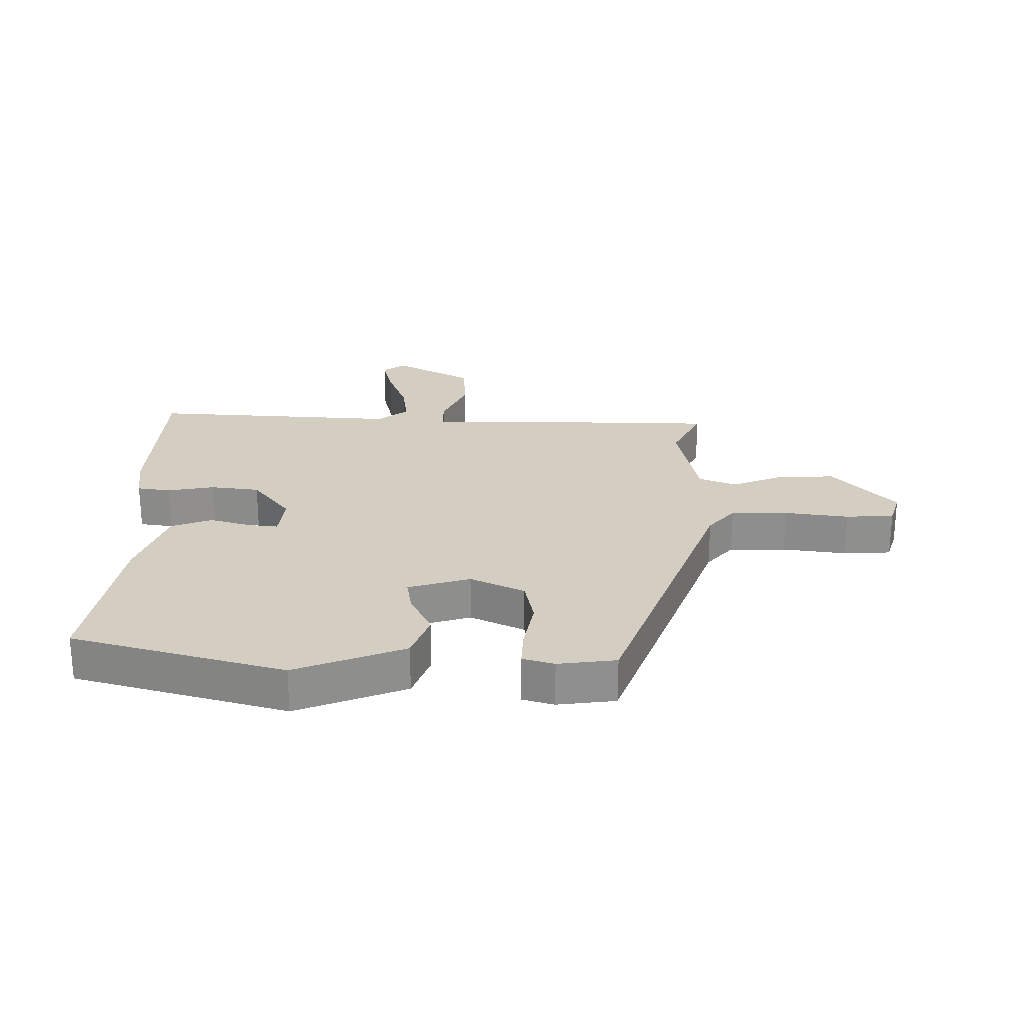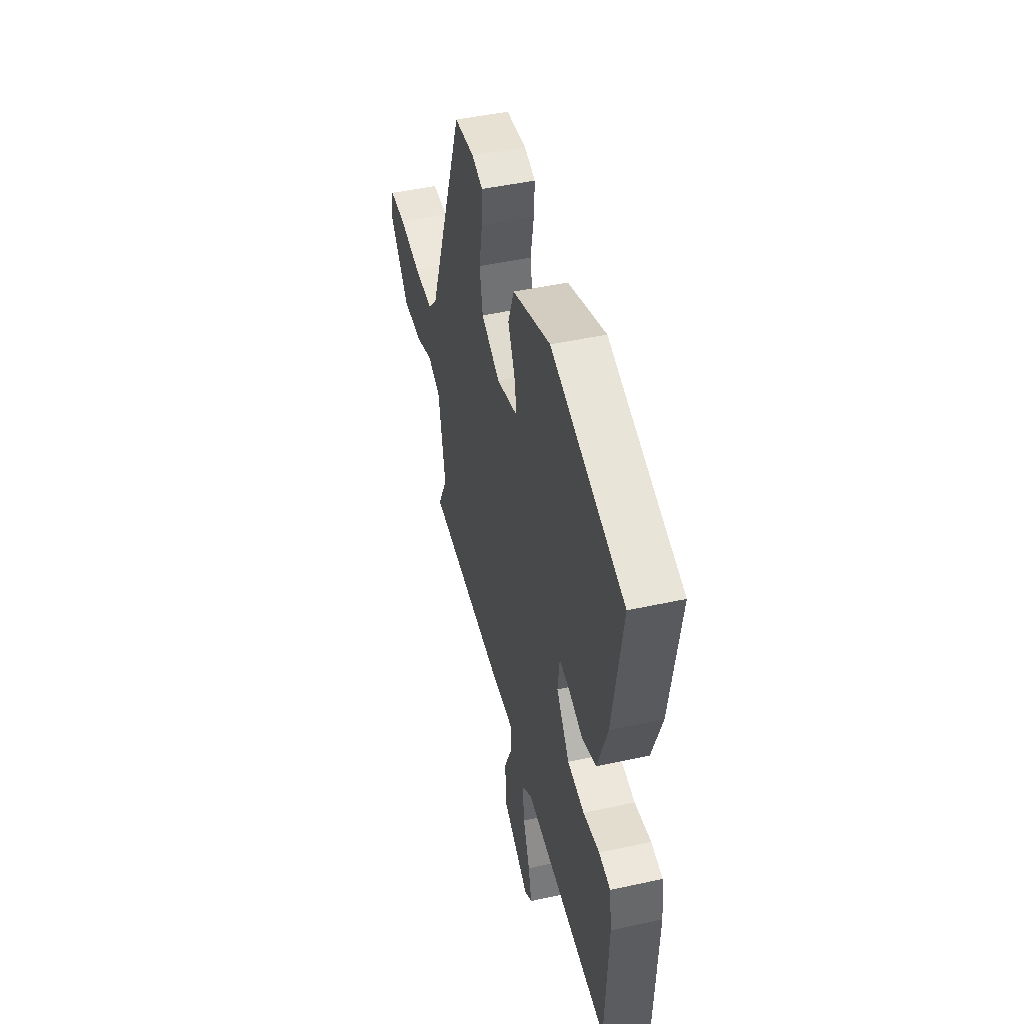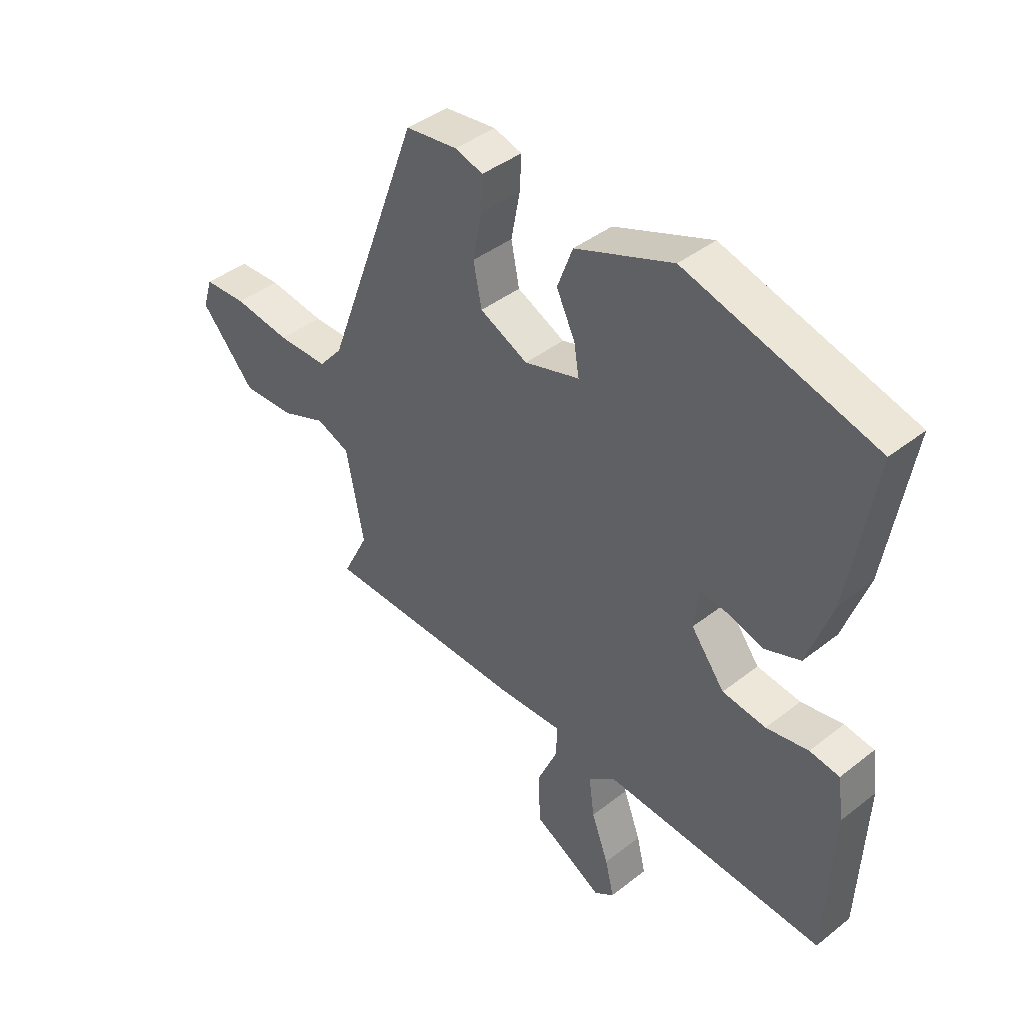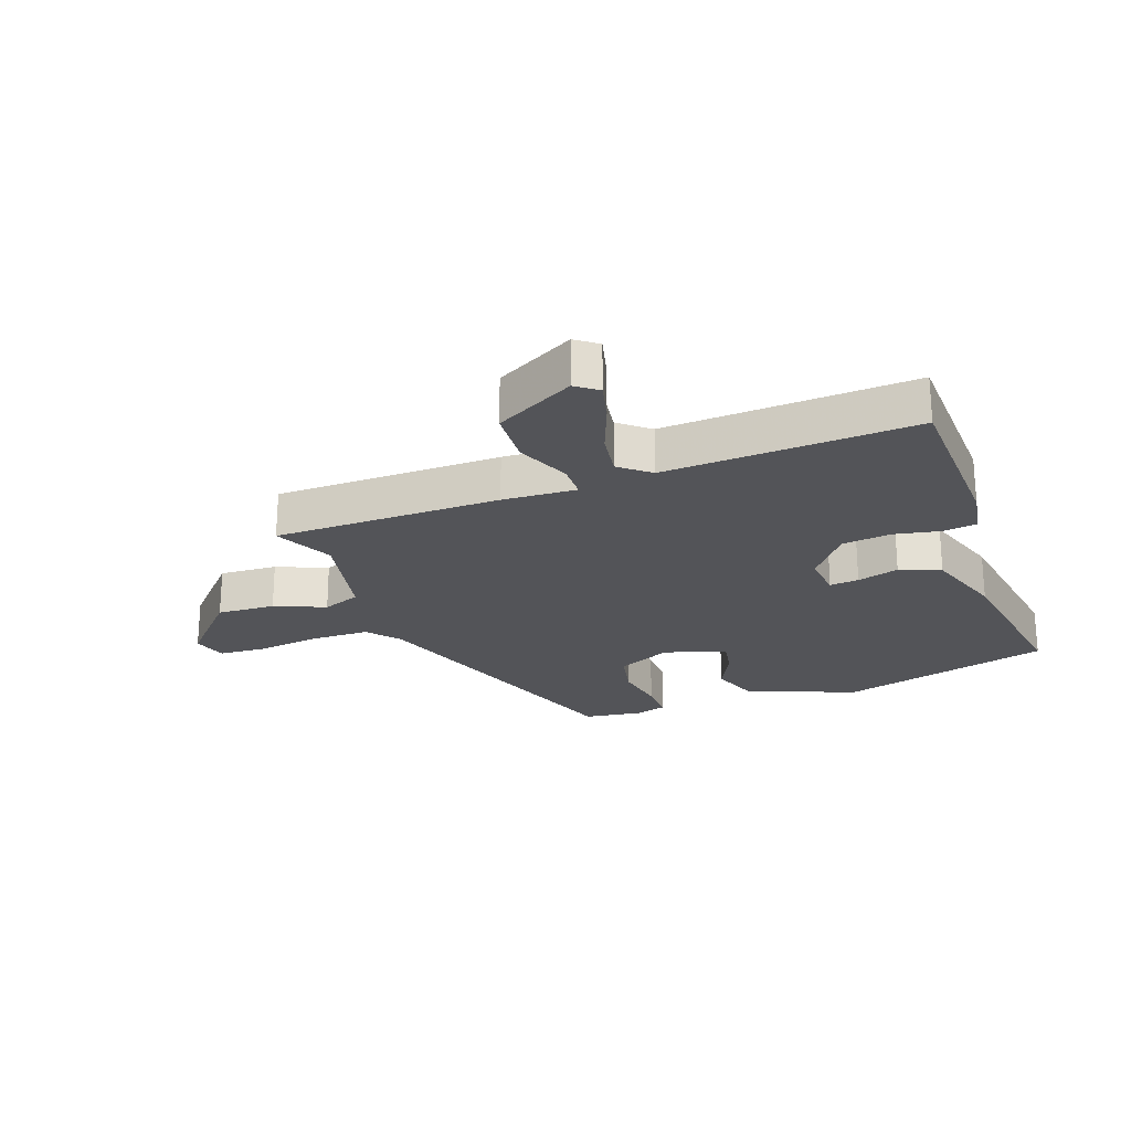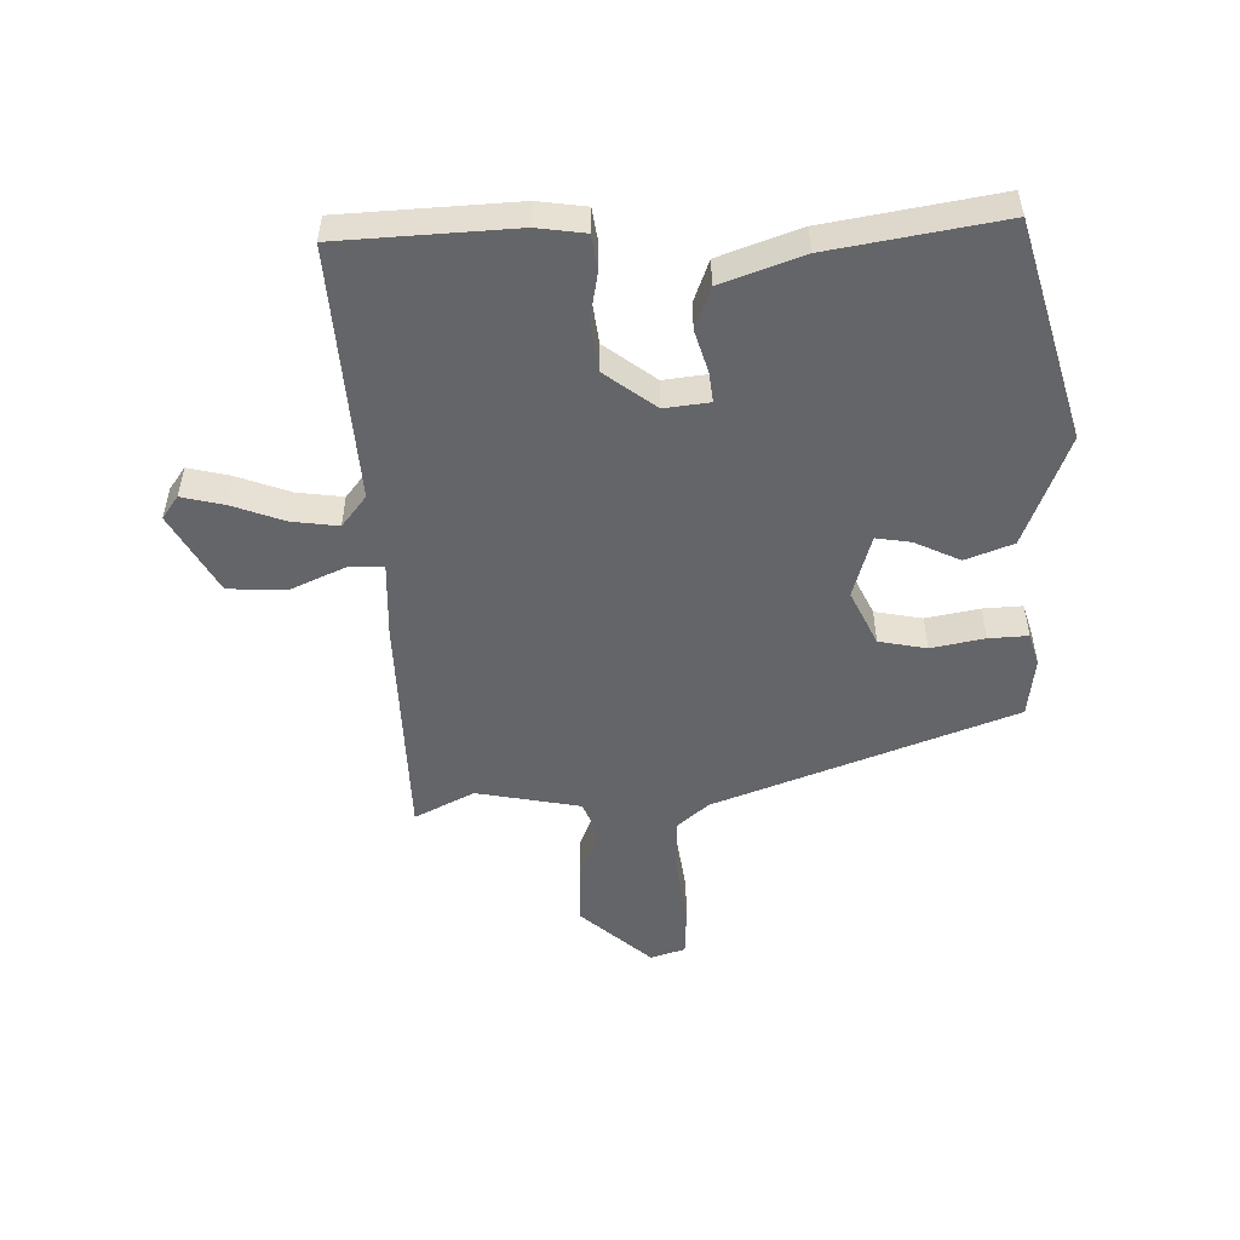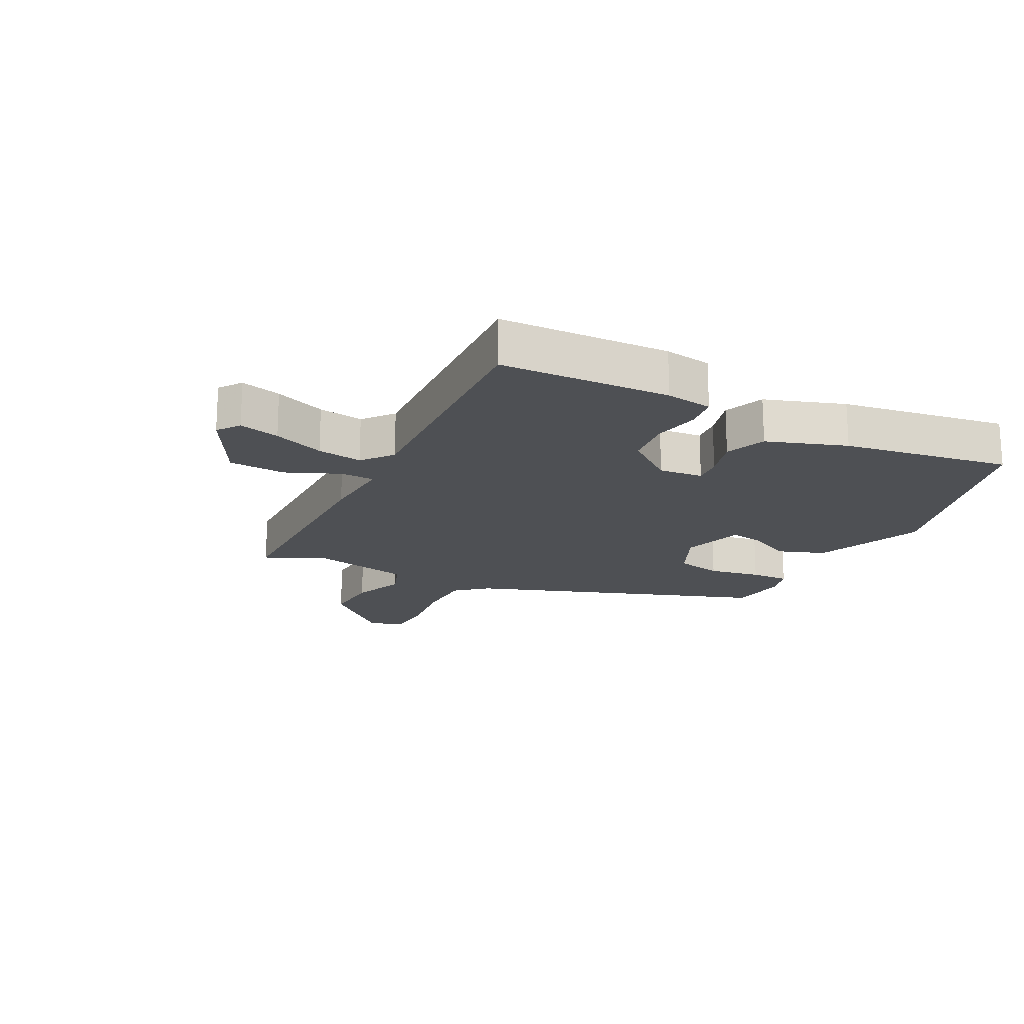
<metadata>
{"format":"obj","ext":"obj","renderer":"f3d","projection":"perspective","resolution":1024,"background":"white","views":[{"elev":25.0,"azim":0.5,"up":"+Y"},{"elev":46.6,"azim":-104.0,"up":"+Z"},{"elev":41.5,"azim":-133.5,"up":"+Z"},{"elev":-23.6,"azim":-160.7,"up":"+Y"},{"elev":-51.5,"azim":-88.3,"up":"+Y"},{"elev":-18.6,"azim":-117.8,"up":"+Y"}]}
</metadata>
<code>
v 0.508 0.07 -0.474
v 0.142 0.07 -0.481
v 0.023 0.07 -0.476
v 0.023 0.07 -0.531
v 0.061 0.07 -0.617
v 0.057 0.07 -0.709
v -0.07 0.07 -0.779
v -0.106 0.07 -0.753
v -0.09 0.07 -0.687
v -0.059 0.07 -0.604
v -0.049 0.07 -0.531
v -0.098 0.07 -0.492
v -0.5 0.07 -0.517
v -0.513 0.07 -0.242
v -0.502 0.07 -0.166
v -0.448 0.07 -0.158
v -0.372 0.07 -0.172
v -0.293 0.07 -0.162
v -0.232 0.07 -0.082
v -0.24 0.07 -0.011
v -0.287 0.07 -0.016
v -0.354 0.07 -0.036
v -0.42 0.07 -0.011
v -0.465 0.07 0.117
v -0.51 0.07 0.387
v -0.168 0.07 0.483
v 0.009 0.07 0.414
v 0.037 0.07 0.339
v 0.003 0.07 0.268
v -0.006 0.07 0.213
v 0.094 0.07 0.183
v 0.181 0.07 0.224
v 0.196 0.07 0.299
v 0.18 0.07 0.383
v 0.177 0.07 0.445
v 0.228 0.07 0.46
v 0.322 0.07 0.448
v 0.496 0.07 -0.022
v 0.539 0.07 -0.072
v 0.631 0.07 -0.073
v 0.734 0.07 -0.059
v 0.812 0.07 -0.063
v 0.829 0.07 -0.118
v 0.73 0.07 -0.229
v 0.636 0.07 -0.225
v 0.554 0.07 -0.192
v 0.493 0.07 -0.216
v 0.461 0.07 -0.38
v 0.508 0 -0.474
v 0.142 0 -0.481
v 0.023 0 -0.476
v 0.023 0 -0.531
v 0.061 0 -0.617
v 0.057 0 -0.709
v -0.07 0 -0.779
v -0.106 0 -0.753
v -0.09 0 -0.687
v -0.059 0 -0.604
v -0.049 0 -0.531
v -0.098 0 -0.492
v -0.5 0 -0.517
v -0.513 0 -0.242
v -0.502 0 -0.166
v -0.448 0 -0.158
v -0.372 0 -0.172
v -0.293 0 -0.162
v -0.232 0 -0.082
v -0.24 0 -0.011
v -0.287 0 -0.016
v -0.354 0 -0.036
v -0.42 0 -0.011
v -0.465 0 0.117
v -0.51 0 0.387
v -0.168 0 0.483
v 0.009 0 0.414
v 0.037 0 0.339
v 0.003 0 0.268
v -0.006 0 0.213
v 0.094 0 0.183
v 0.181 0 0.224
v 0.196 0 0.299
v 0.18 0 0.383
v 0.177 0 0.445
v 0.228 0 0.46
v 0.322 0 0.448
v 0.496 0 -0.022
v 0.539 0 -0.072
v 0.631 0 -0.073
v 0.734 0 -0.059
v 0.812 0 -0.063
v 0.829 0 -0.118
v 0.73 0 -0.229
v 0.636 0 -0.225
v 0.554 0 -0.192
v 0.493 0 -0.216
v 0.461 0 -0.38
f 44 45 46
f 43 44 46
f 42 43 46
f 41 42 46
f 40 41 46
f 39 40 46 47
f 38 39 47
f 38 47 48
f 37 38 48
f 36 37 48
f 35 36 48
f 34 35 48
f 33 34 48
f 27 28 29
f 26 27 29
f 25 26 29
f 24 25 29
f 23 24 29
f 22 23 29
f 21 22 29
f 20 21 29 30
f 19 20 30 31
f 15 16 17
f 14 15 17
f 13 14 17
f 12 13 17
f 11 12 17 18
f 8 9 10
f 7 8 10
f 6 7 10
f 5 6 10
f 4 5 10
f 3 4 10 11
f 48 1 2 3
f 32 33 48
f 32 48 3
f 19 31 32
f 18 19 32
f 11 18 32
f 3 11 32
f 94 93 92
f 94 92 91
f 94 91 90
f 94 90 89
f 94 89 88
f 95 94 88 87
f 95 87 86
f 96 95 86
f 96 86 85
f 96 85 84
f 96 84 83
f 96 83 82
f 96 82 81
f 77 76 75
f 77 75 74
f 77 74 73
f 77 73 72
f 77 72 71
f 77 71 70
f 77 70 69
f 78 77 69 68
f 79 78 68 67
f 65 64 63
f 65 63 62
f 65 62 61
f 65 61 60
f 66 65 60 59
f 58 57 56
f 58 56 55
f 58 55 54
f 58 54 53
f 58 53 52
f 59 58 52 51
f 51 50 49 96
f 96 81 80
f 51 96 80
f 80 79 67
f 80 67 66
f 80 66 59
f 80 59 51
f 1 49 50 2
f 2 50 51 3
f 3 51 52 4
f 4 52 53 5
f 5 53 54 6
f 6 54 55 7
f 7 55 56 8
f 8 56 57 9
f 9 57 58 10
f 10 58 59 11
f 11 59 60 12
f 12 60 61 13
f 13 61 62 14
f 14 62 63 15
f 15 63 64 16
f 16 64 65 17
f 17 65 66 18
f 18 66 67 19
f 19 67 68 20
f 20 68 69 21
f 21 69 70 22
f 22 70 71 23
f 23 71 72 24
f 24 72 73 25
f 25 73 74 26
f 26 74 75 27
f 27 75 76 28
f 28 76 77 29
f 29 77 78 30
f 30 78 79 31
f 31 79 80 32
f 32 80 81 33
f 33 81 82 34
f 34 82 83 35
f 35 83 84 36
f 36 84 85 37
f 37 85 86 38
f 38 86 87 39
f 39 87 88 40
f 40 88 89 41
f 41 89 90 42
f 42 90 91 43
f 43 91 92 44
f 44 92 93 45
f 45 93 94 46
f 46 94 95 47
f 47 95 96 48
f 48 96 49 1

</code>
